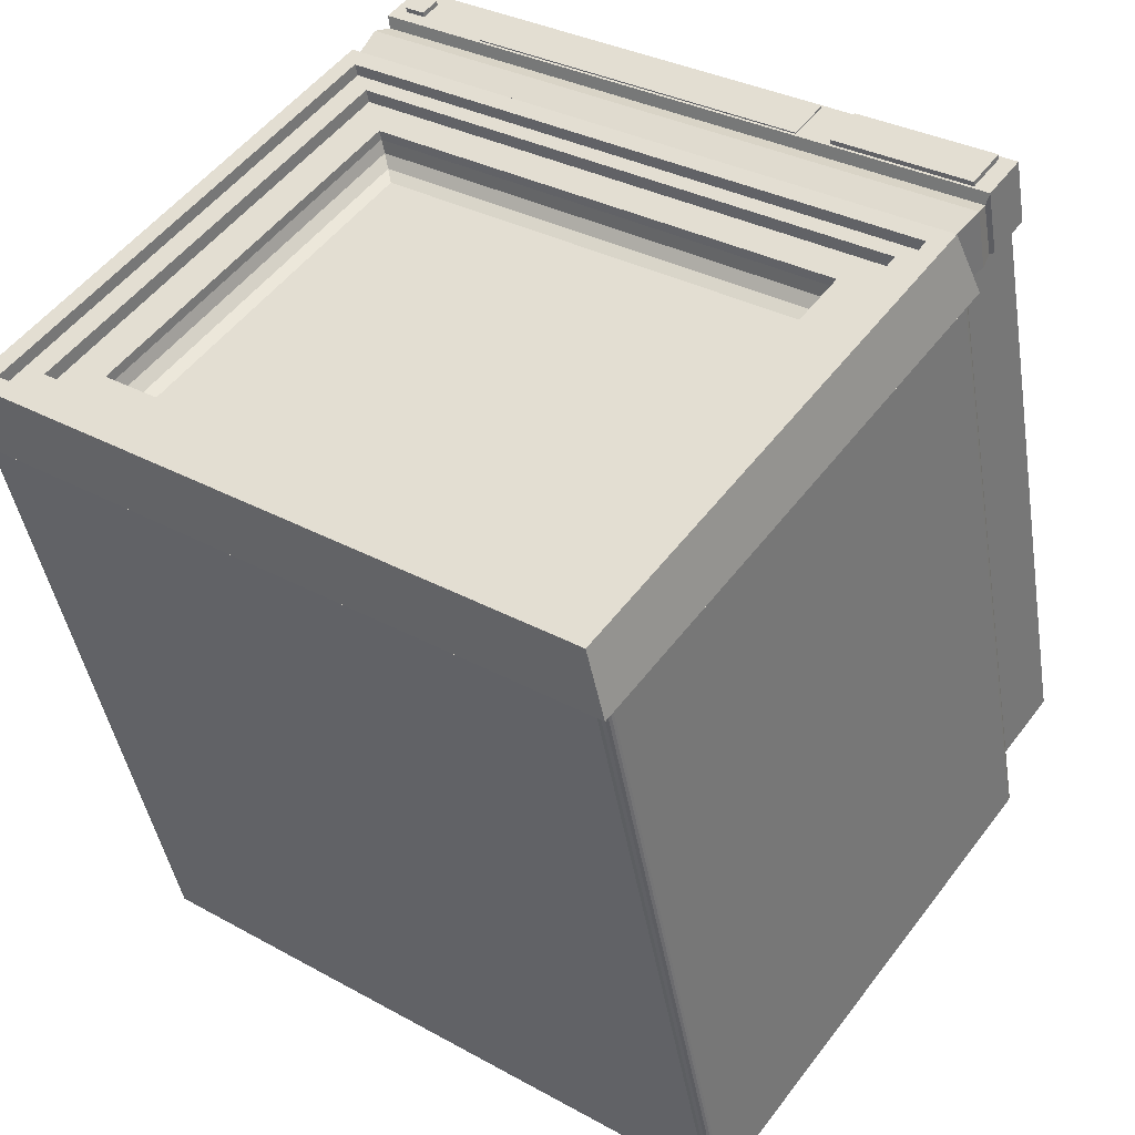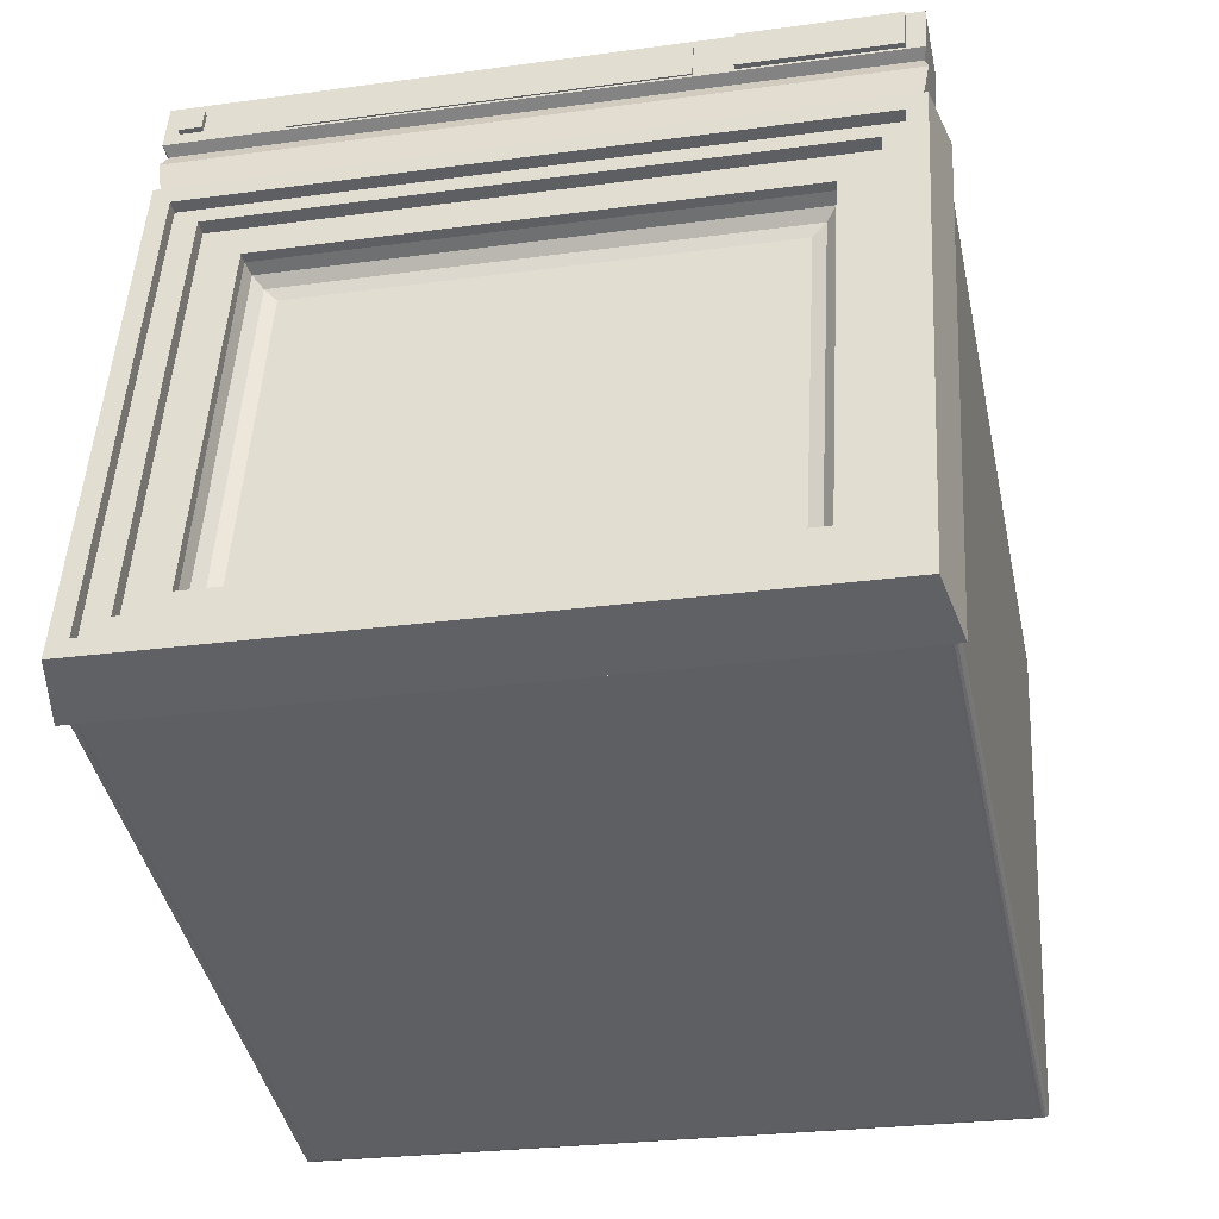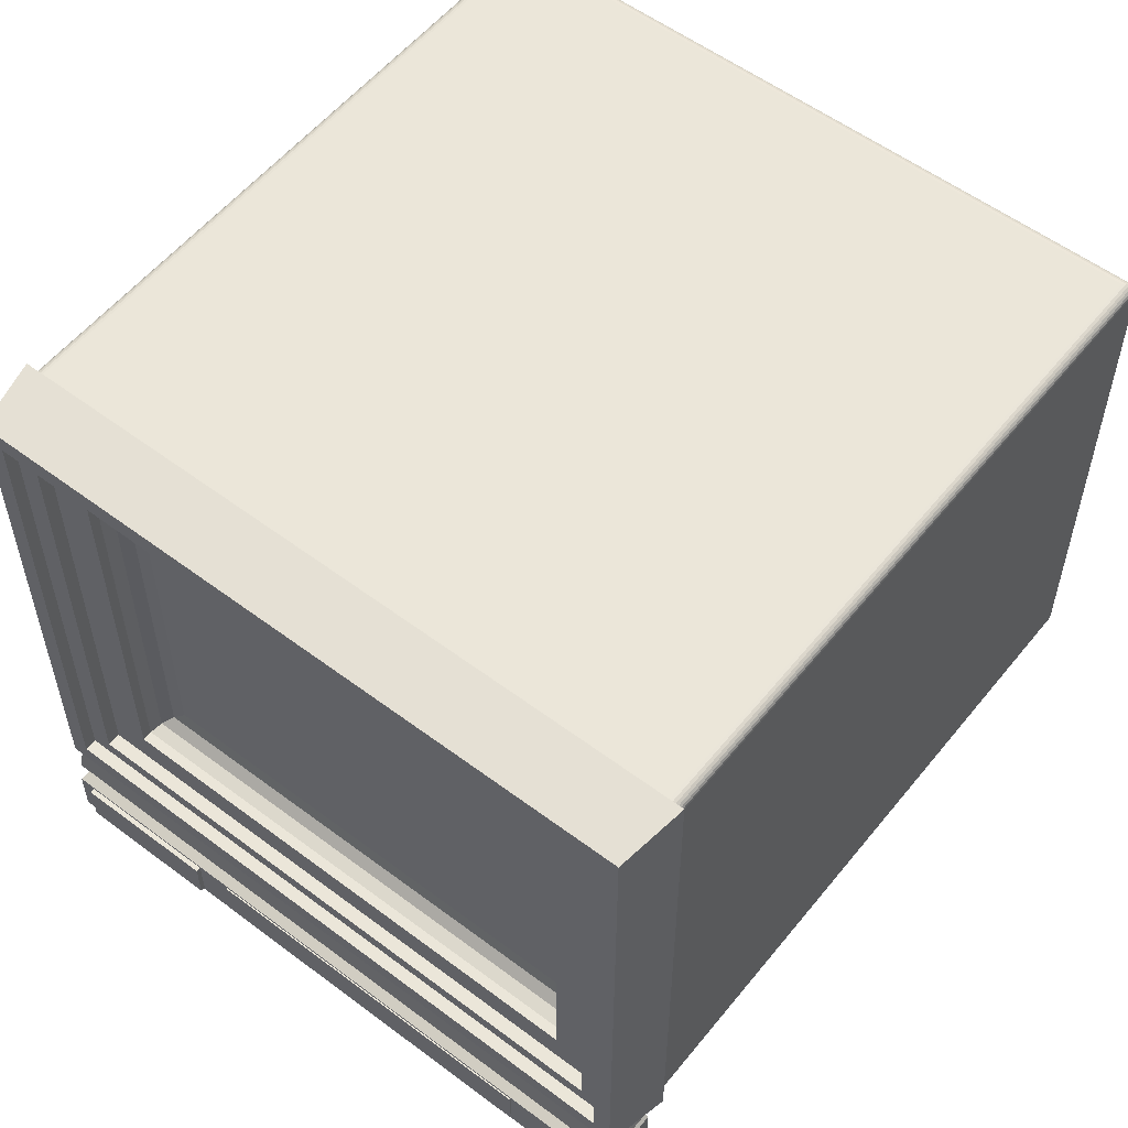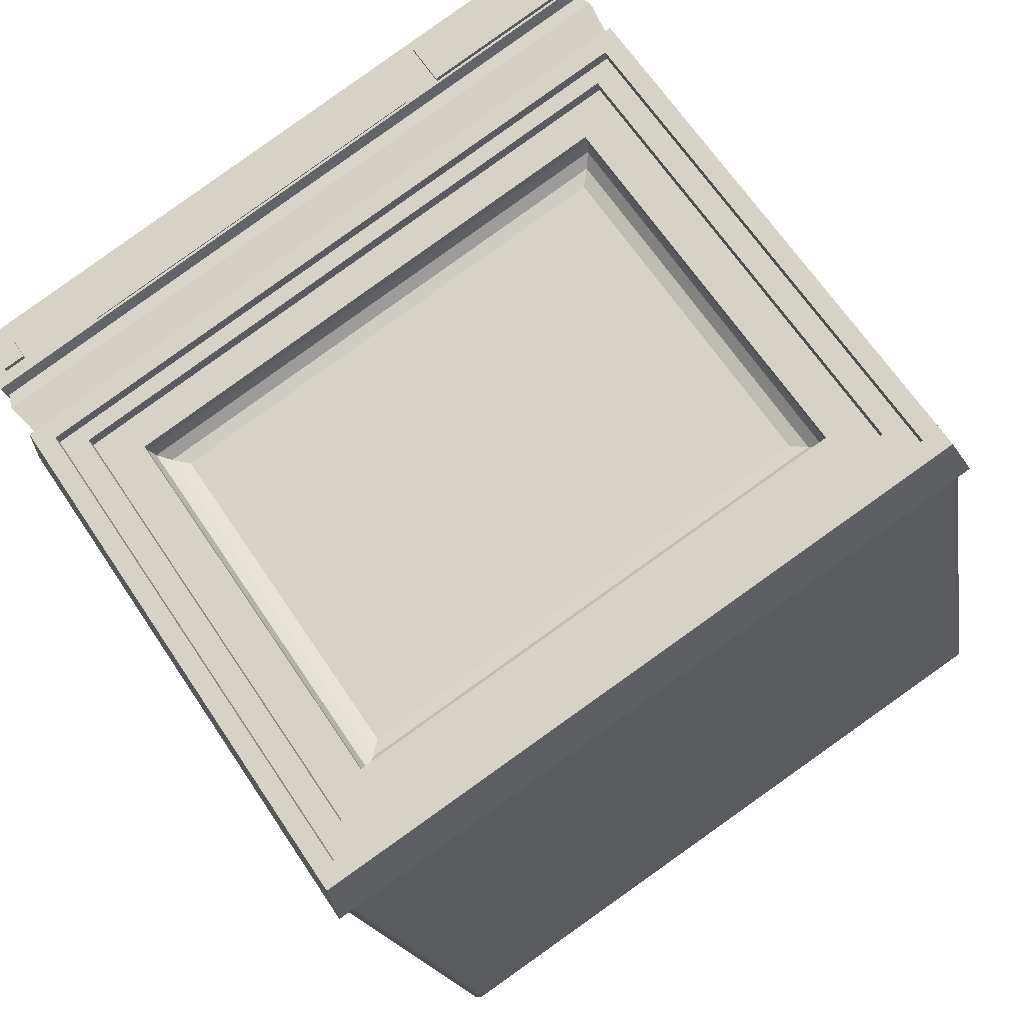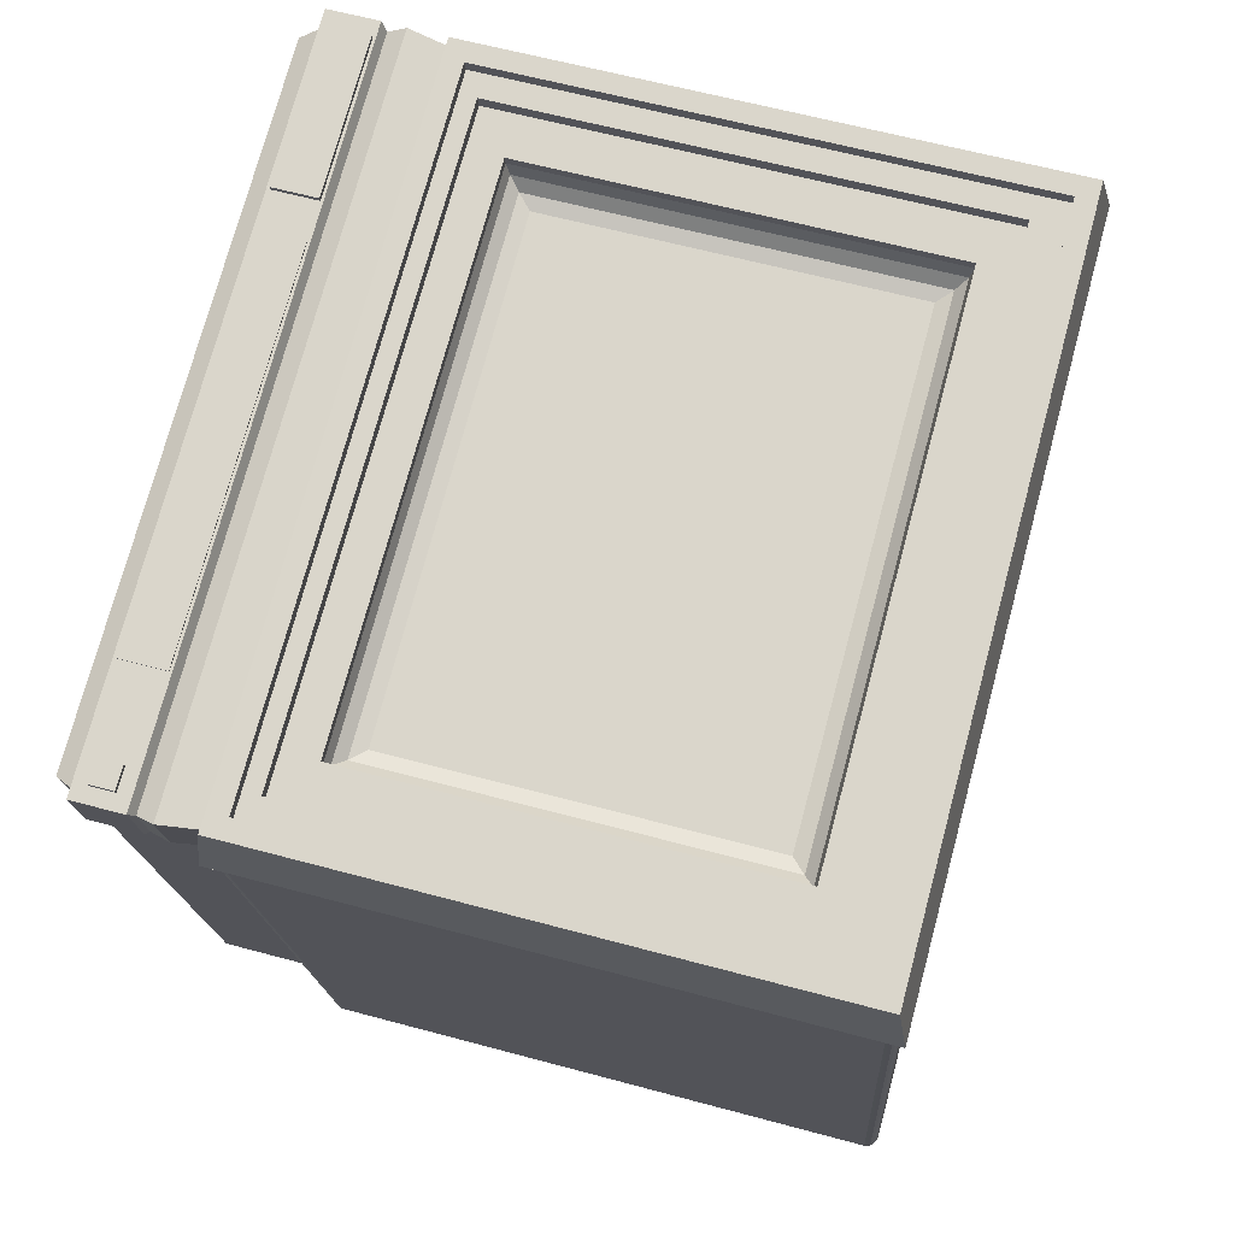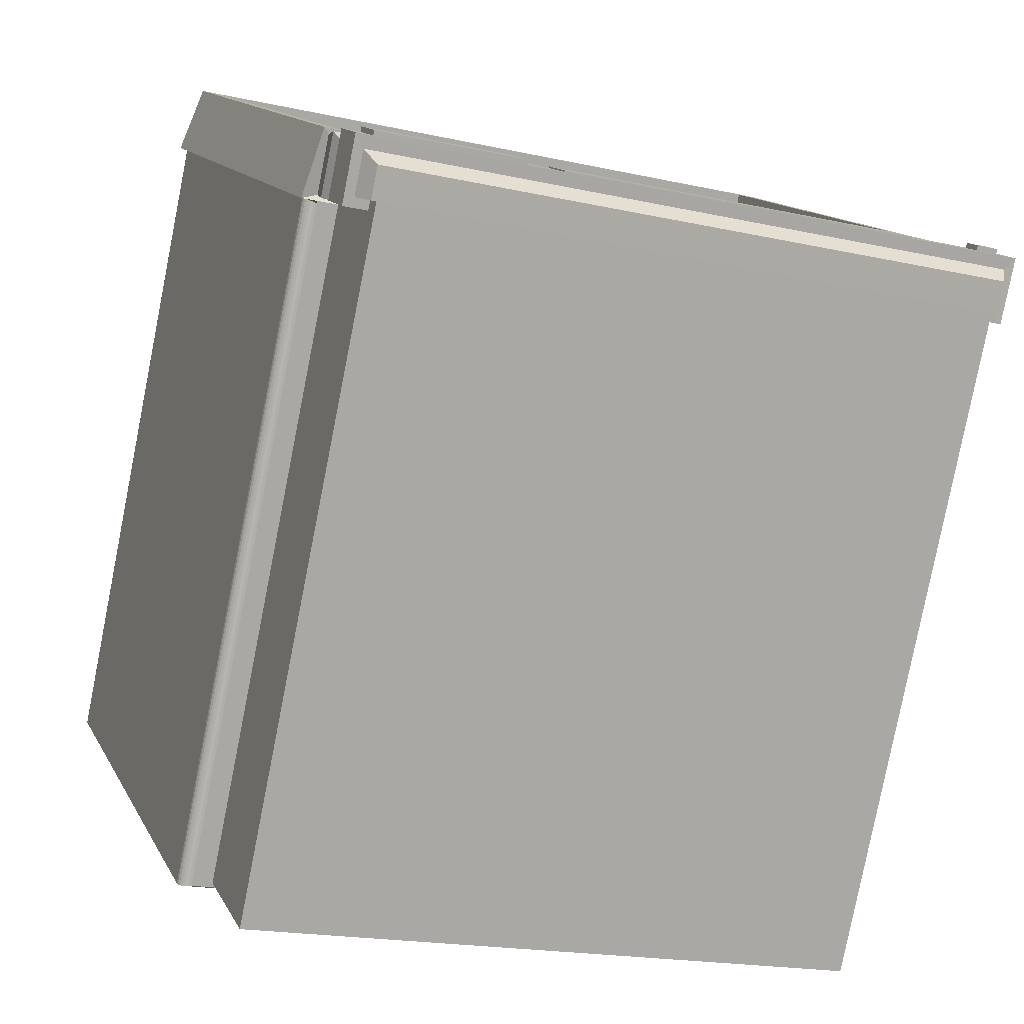
<metadata>
{"format":"obj","ext":"obj","renderer":"f3d","projection":"perspective","resolution":1024,"background":"white","views":[{"elev":52.0,"azim":-144.0,"up":"+Z"},{"elev":49.0,"azim":-176.8,"up":"+Z"},{"elev":55.7,"azim":50.1,"up":"+Y"},{"elev":65.3,"azim":146.4,"up":"+Z"},{"elev":61.7,"azim":105.4,"up":"+Z"},{"elev":13.3,"azim":-18.8,"up":"+Z"}]}
</metadata>
<code>
o Computer_Monitor.001_Cube.006
v -0.5581 1.475 -2.389
v -0.135 1.475 -2.478
v -0.5506 1.475 -2.354
v -0.5412 1.809 -2.352
v -0.1275 1.475 -2.442
v -0.1354 1.809 -2.437
v -0.1491 1.472 -2.483
v -0.5471 1.472 -2.399
v -0.1354 1.487 -2.437
v -0.5412 1.487 -2.352
v -0.1314 1.452 -2.479
v -0.5618 1.452 -2.389
v -0.1233 1.452 -2.44
v -0.5537 1.452 -2.35
v -0.1341 1.441 -2.478
v -0.559 1.441 -2.389
v -0.1269 1.441 -2.444
v -0.5518 1.441 -2.355
v -0.1321 1.439 -2.479
v -0.561 1.439 -2.389
v -0.1234 1.439 -2.437
v -0.5523 1.439 -2.347
v -0.137 1.408 -2.471
v -0.5535 1.408 -2.384
v -0.1313 1.408 -2.444
v -0.5478 1.408 -2.357
v -0.1321 1.408 -2.479
v -0.561 1.408 -2.389
v -0.1234 1.408 -2.437
v -0.5523 1.408 -2.347
v -0.143 1.395 -2.47
v -0.5475 1.395 -2.385
v -0.1387 1.395 -2.45
v -0.5432 1.395 -2.365
v -0.1235 1.821 -2.439
v -0.1235 1.475 -2.439
v -0.5531 1.475 -2.349
v -0.5531 1.821 -2.349
v -0.1521 1.79 -2.442
v -0.1521 1.497 -2.442
v -0.5289 1.497 -2.363
v -0.5289 1.79 -2.363
v -0.1371 1.809 -2.445
v -0.1371 1.487 -2.445
v -0.5429 1.487 -2.36
v -0.5429 1.809 -2.36
v -0.179 1.769 -2.445
v -0.179 1.518 -2.445
v -0.5057 1.518 -2.377
v -0.5057 1.769 -2.377
v -0.154 1.79 -2.451
v -0.154 1.497 -2.451
v -0.5307 1.497 -2.372
v -0.5307 1.79 -2.372
v -0.1647 1.783 -2.448
v -0.1647 1.504 -2.448
v -0.5199 1.504 -2.374
v -0.5199 1.783 -2.374
v -0.1249 1.469 -2.483
v -0.5695 1.469 -2.39
v -0.5695 1.828 -2.39
v -0.1249 1.828 -2.483
v -0.2363 1.472 -2.899
v -0.6342 1.472 -2.815
v -0.1491 1.395 -2.483
v -0.5471 1.395 -2.399
v -0.2363 1.395 -2.899
v -0.6342 1.395 -2.815
v -0.146 1.472 -2.468
v -0.544 1.472 -2.385
v -0.146 1.395 -2.468
v -0.544 1.395 -2.385
v -0.1803 1.769 -2.452
v -0.1998 1.752 -2.464
v -0.1842 1.767 -2.459
v -0.1913 1.761 -2.464
v -0.1998 1.535 -2.464
v -0.1803 1.518 -2.452
v -0.1913 1.527 -2.464
v -0.1842 1.521 -2.459
v -0.4943 1.535 -2.403
v -0.507 1.518 -2.383
v -0.5019 1.527 -2.399
v -0.5065 1.521 -2.392
v -0.507 1.769 -2.383
v -0.4943 1.752 -2.403
v -0.5065 1.767 -2.392
v -0.5019 1.761 -2.399
v -0.5595 1.824 -2.392
v -0.5665 1.817 -2.391
v -0.5695 1.828 -2.39
v -0.5613 1.824 -2.392
v -0.563 1.824 -2.392
v -0.5645 1.822 -2.391
v -0.5656 1.821 -2.391
v -0.5663 1.819 -2.391
v -0.1279 1.817 -2.483
v -0.1349 1.824 -2.481
v -0.1249 1.828 -2.483
v -0.1282 1.819 -2.483
v -0.1289 1.821 -2.483
v -0.13 1.822 -2.482
v -0.1314 1.824 -2.482
v -0.1331 1.824 -2.482
v -0.647 1.824 -2.81
v -0.6554 1.817 -2.815
v -0.6492 1.824 -2.811
v -0.6512 1.824 -2.812
v -0.653 1.822 -2.813
v -0.6543 1.821 -2.814
v -0.6551 1.819 -2.815
v -0.2224 1.824 -2.899
v -0.2169 1.817 -2.907
v -0.2209 1.824 -2.901
v -0.2196 1.824 -2.903
v -0.2185 1.822 -2.905
v -0.2176 1.821 -2.906
v -0.217 1.819 -2.907
v -0.1358 1.472 -2.483
v -0.1279 1.479 -2.483
v -0.1249 1.469 -2.483
v -0.1349 1.472 -2.481
v -0.1337 1.472 -2.483
v -0.1318 1.473 -2.483
v -0.1302 1.474 -2.483
v -0.129 1.475 -2.483
v -0.1282 1.477 -2.483
v -0.5665 1.479 -2.391
v -0.5593 1.472 -2.394
v -0.5595 1.472 -2.392
v -0.5695 1.469 -2.39
v -0.5663 1.477 -2.391
v -0.5655 1.475 -2.391
v -0.5644 1.474 -2.392
v -0.5629 1.473 -2.392
v -0.5612 1.472 -2.393
v -0.2169 1.479 -2.907
v -0.2241 1.472 -2.904
v -0.2171 1.477 -2.907
v -0.2178 1.475 -2.907
v -0.219 1.474 -2.906
v -0.2205 1.473 -2.905
v -0.2222 1.472 -2.905
v -0.6476 1.472 -2.815
v -0.6554 1.479 -2.815
v -0.6496 1.472 -2.815
v -0.6515 1.473 -2.815
v -0.6531 1.474 -2.815
v -0.6544 1.475 -2.815
v -0.6552 1.477 -2.815
v -0.5414 1.41 -2.35
v -0.5414 1.437 -2.35
v -0.4488 1.41 -2.369
v -0.4488 1.437 -2.369
v -0.5388 1.412 -2.347
v -0.5388 1.435 -2.347
v -0.45 1.412 -2.366
v -0.45 1.435 -2.366
v -0.4481 1.437 -2.366
v -0.4481 1.41 -2.366
v -0.5408 1.41 -2.347
v -0.5408 1.437 -2.347
v -0.1463 1.416 -2.433
v -0.1463 1.43 -2.433
v -0.1324 1.416 -2.435
v -0.1324 1.43 -2.435
v -0.1447 1.417 -2.43
v -0.1447 1.429 -2.43
v -0.1327 1.417 -2.432
v -0.1327 1.429 -2.432
v -0.1317 1.43 -2.432
v -0.1317 1.416 -2.432
v -0.1457 1.416 -2.429
v -0.1457 1.43 -2.429
v -0.4254 1.41 -2.374
v -0.4254 1.437 -2.374
v -0.1956 1.41 -2.422
v -0.1961 1.437 -2.425
v -0.4233 1.412 -2.374
v -0.4233 1.435 -2.374
v -0.1974 1.412 -2.421
v -0.1974 1.435 -2.421
v -0.1954 1.437 -2.421
v -0.1954 1.41 -2.421
v -0.4252 1.41 -2.373
v -0.4252 1.437 -2.373
f 59 62 35 36
f 6 4 46 43
f 37 38 61 60
f 5 3 14 13
f 35 62 61 38
f 2 1 60 59
f 5 2 59 36
f 3 5 36 37
f 1 3 37 60
f 14 12 16 18
f 1 2 11 12
f 3 1 12 14
f 2 5 13 11
f 17 18 22 21
f 11 13 17 15
f 13 14 18 17
f 12 11 15 16
f 22 20 28 30
f 16 15 19 20
f 18 16 20 22
f 15 17 21 19
f 26 24 32 34
f 19 21 29 27
f 21 22 30 29
f 20 19 27 28
f 23 24 28 27
f 25 23 27 29
f 26 25 29 30
f 24 26 30 28
f 31 33 34 32
f 23 25 33 31
f 25 26 34 33
f 24 23 31 32
f 6 9 36 35
f 9 10 37 36
f 4 6 35 38
f 10 4 38 37
f 9 6 43 44
f 4 10 45 46
f 10 9 44 45
f 8 7 119 122 130 129
f 99 98 89 91 61 62
f 121 120 97 99 62 59
f 131 130 122 121 59 60
f 65 7 69 71
f 69 70 72 71
f 66 65 71 72
f 8 66 72 70
f 7 8 70 69
f 91 90 128 131 60 61
f 42 41 53 54
f 39 40 44 43
f 40 41 45 44
f 42 39 43 46
f 41 42 46 45
f 41 40 52 53
f 39 42 54 51
f 40 39 51 52
f 55 56 52 51
f 56 57 53 52
f 58 55 51 54
f 57 58 54 53
f 47 48 56 55
f 48 49 57 56
f 50 47 55 58
f 49 50 58 57
f 47 50 85 73
f 50 49 82 85
f 49 48 78 82
f 76 79 80 75
f 75 80 78 73
f 82 78 80 84
f 84 80 79 83
f 73 85 87 75
f 75 87 88 76
f 85 82 84 87
f 87 84 83 88
f 48 47 73 78
f 175 176 178 177
f 177 178 183 184
f 185 186 176 175
f 177 184 185 175
f 183 178 176 186
f 182 181 184 183
f 181 179 185 184
f 180 182 183 186
f 179 180 186 185
f 77 74 86 81
f 74 77 79 76
f 83 79 77 81
f 76 88 86 74
f 88 83 81 86
f 157 158 156 155
f 97 120 137 113
f 7 63 138 119
f 89 98 112 105
f 128 90 106 145
f 145 106 113 137
f 63 7 65 67
f 63 64 144 138
f 64 8 129 144
f 65 66 68 67
f 64 63 67 68
f 8 64 68 66
f 89 92 91
f 92 93 91
f 93 94 91
f 94 95 91
f 95 96 91
f 96 90 91
f 97 100 99
f 100 101 99
f 101 102 99
f 102 103 99
f 103 104 99
f 104 98 99
f 119 123 124 125 126 127 120 121 122
f 128 132 133 134 135 136 129 130 131
f 138 144 146 143
f 143 146 147 142
f 142 147 148 141
f 141 148 149 140
f 140 149 150 139
f 139 150 145 137
f 105 112 114 107
f 107 114 115 108
f 108 115 116 109
f 109 116 117 110
f 110 117 118 111
f 111 118 113 106
f 89 105 107 92
f 92 107 108 93
f 93 108 109 94
f 94 109 110 95
f 95 110 111 96
f 96 111 106 90
f 144 129 136 146
f 146 136 135 147
f 147 135 134 148
f 148 134 133 149
f 149 133 132 150
f 150 132 128 145
f 97 113 118 100
f 100 118 117 101
f 101 117 116 102
f 102 116 115 103
f 103 115 114 104
f 104 114 112 98
f 137 120 127 139
f 139 127 126 140
f 140 126 125 141
f 141 125 124 142
f 142 124 123 143
f 143 123 119 138
f 151 152 154 153
f 153 154 159 160
f 161 162 152 151
f 153 160 161 151
f 159 154 152 162
f 158 157 160 159
f 157 155 161 160
f 156 158 159 162
f 155 156 162 161
f 163 164 166 165
f 165 166 171 172
f 173 174 164 163
f 165 172 173 163
f 171 166 164 174
f 170 169 172 171
f 169 167 173 172
f 168 170 171 174
f 167 168 174 173
f 181 182 180 179
f 169 170 168 167

</code>
